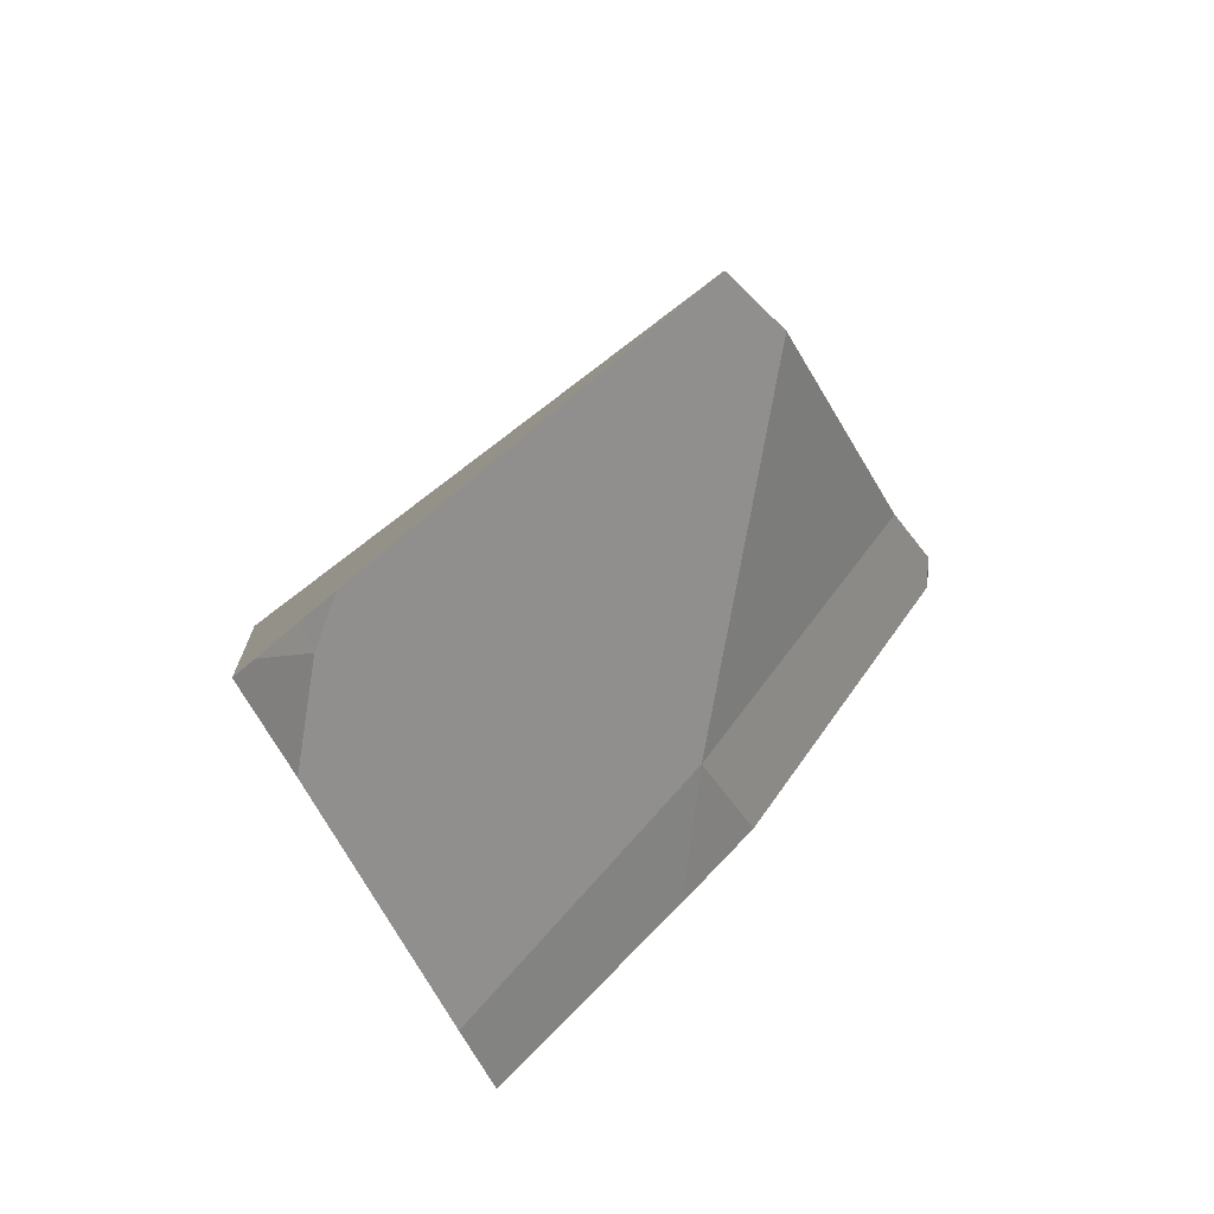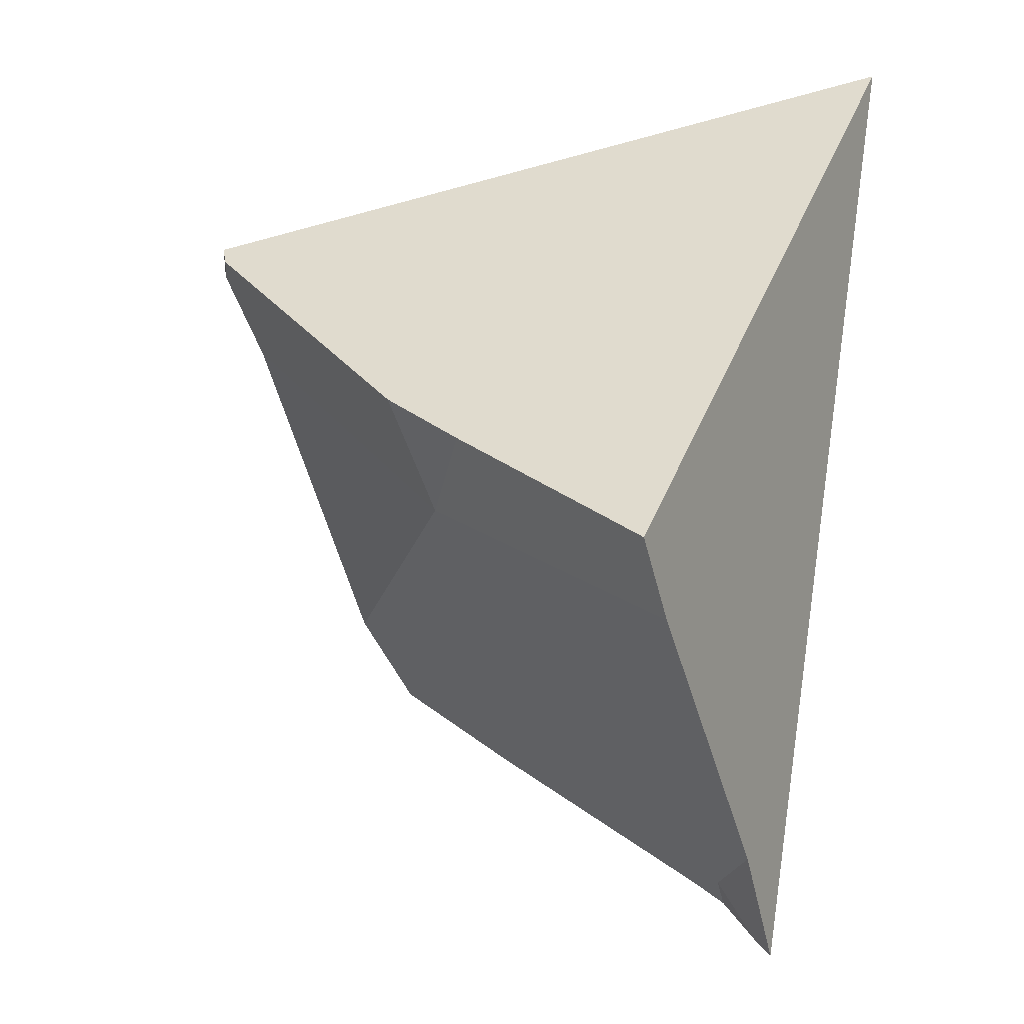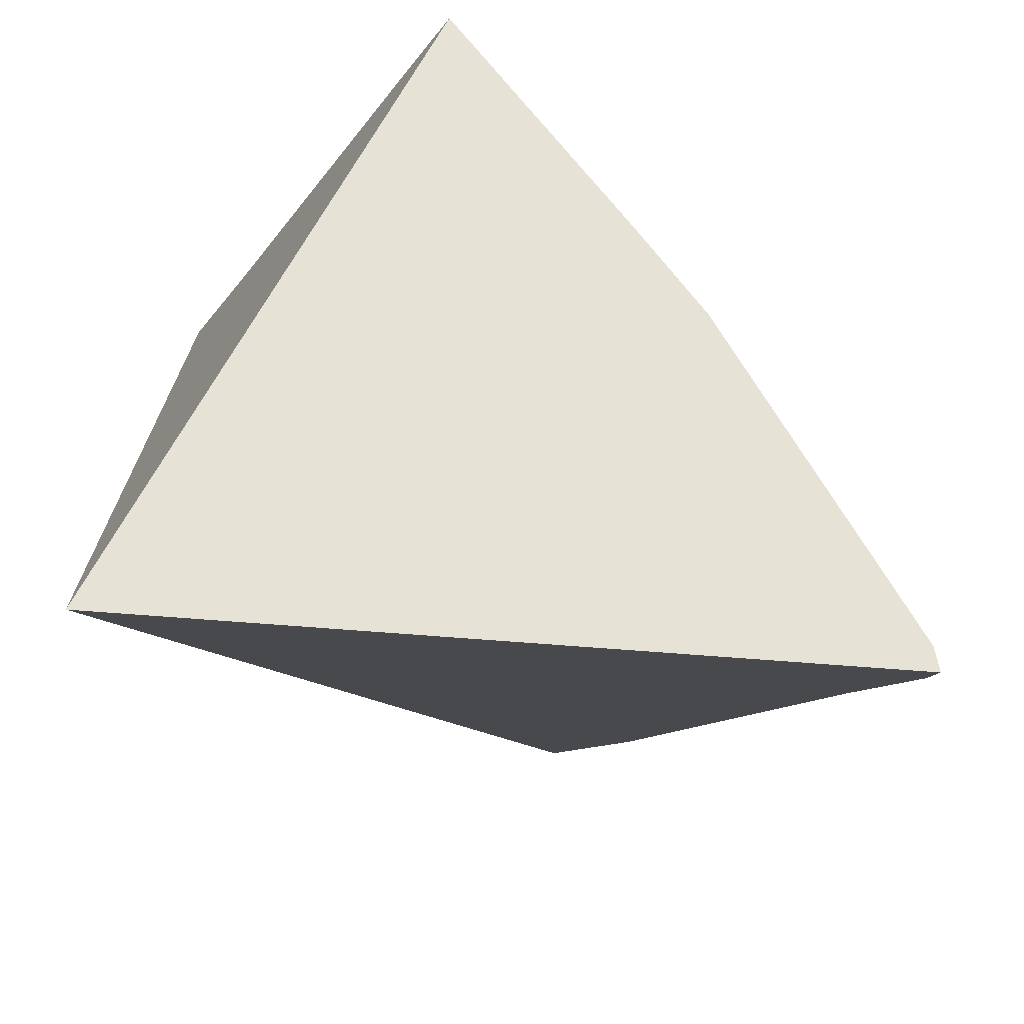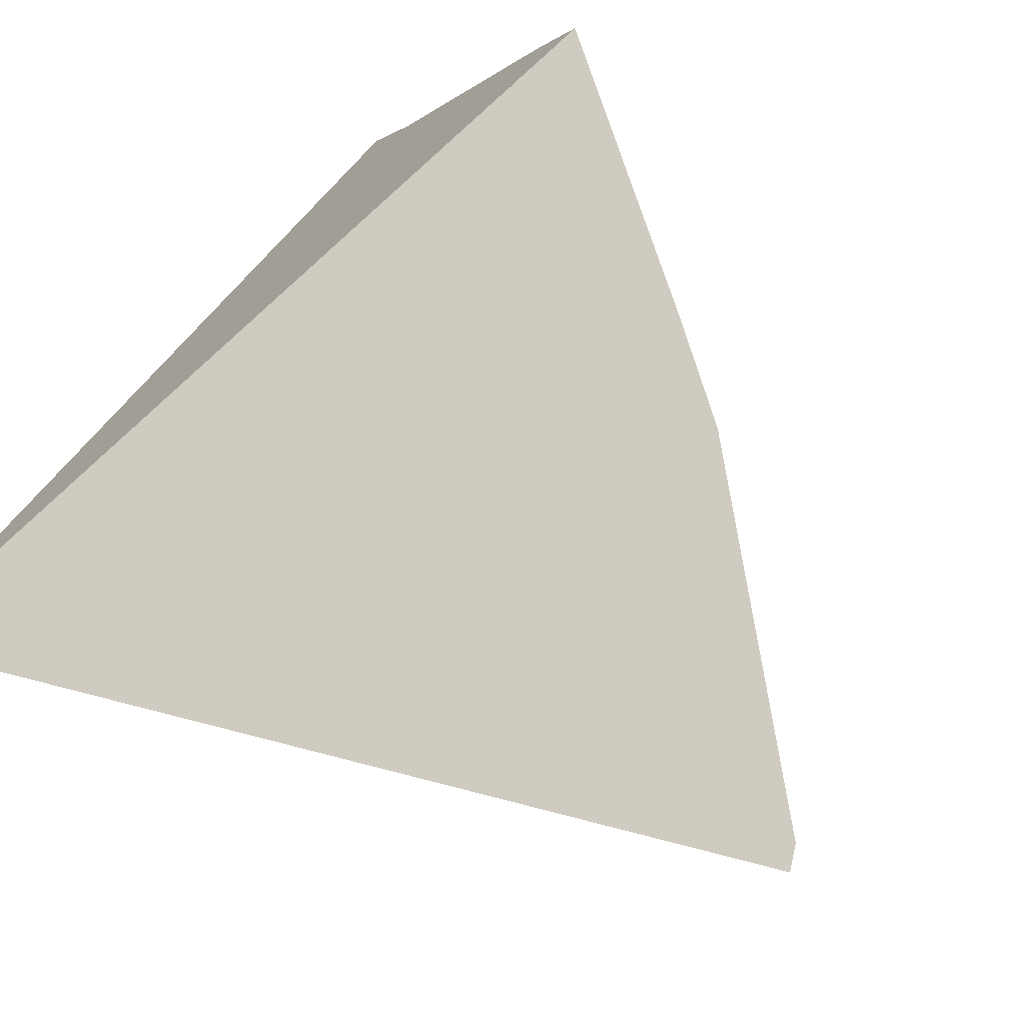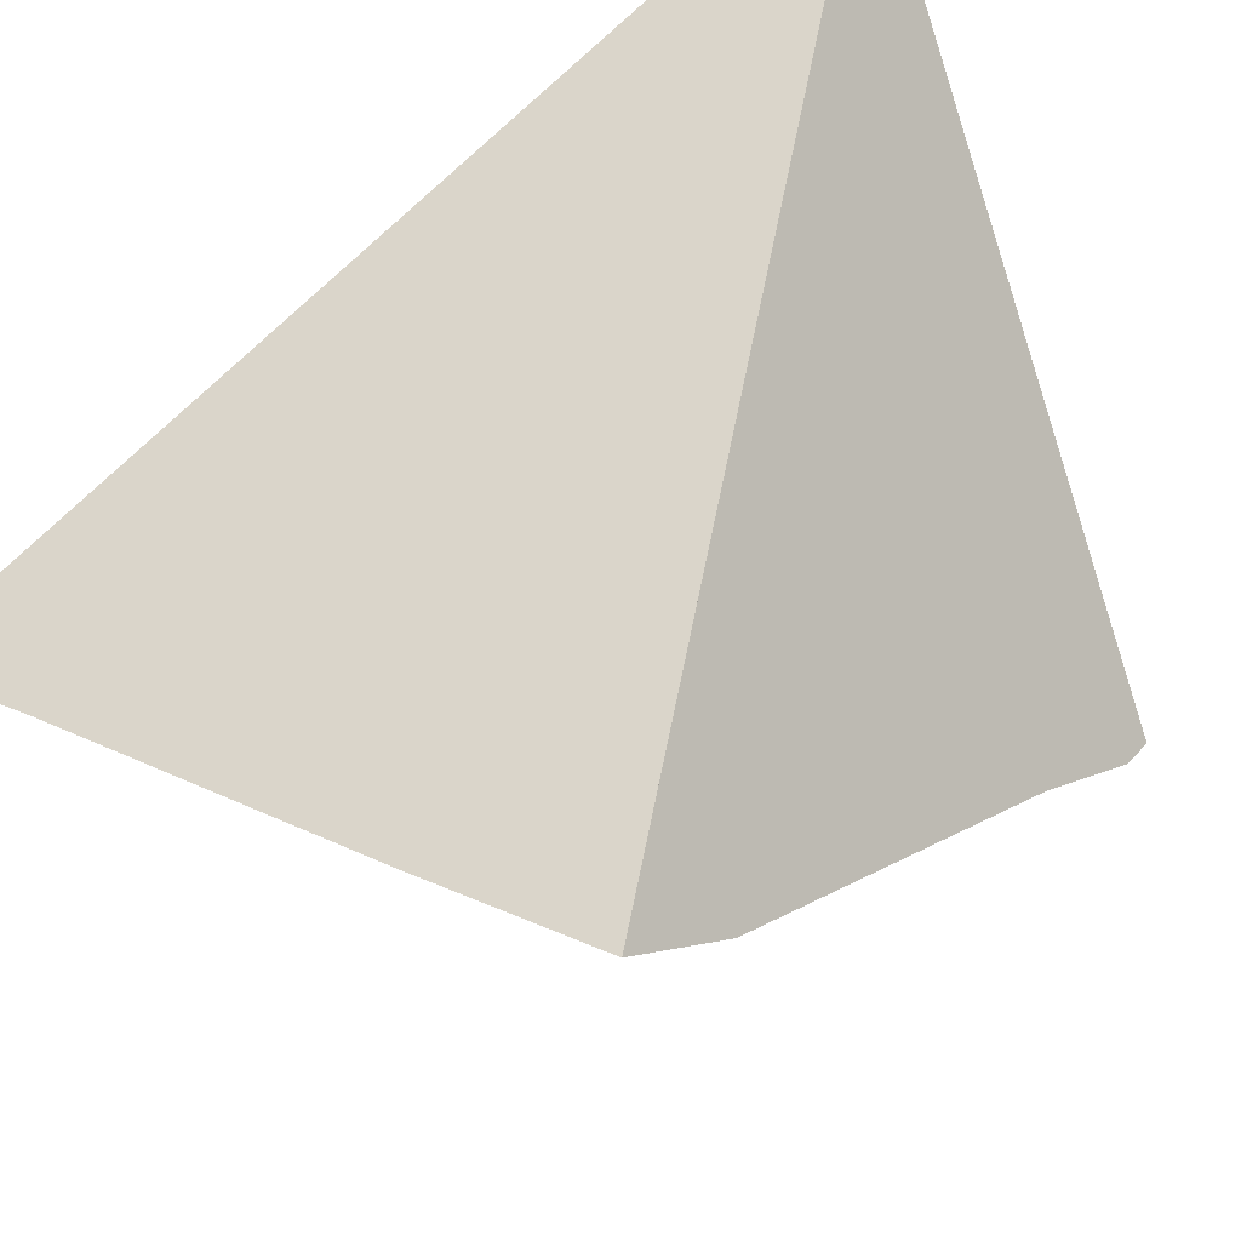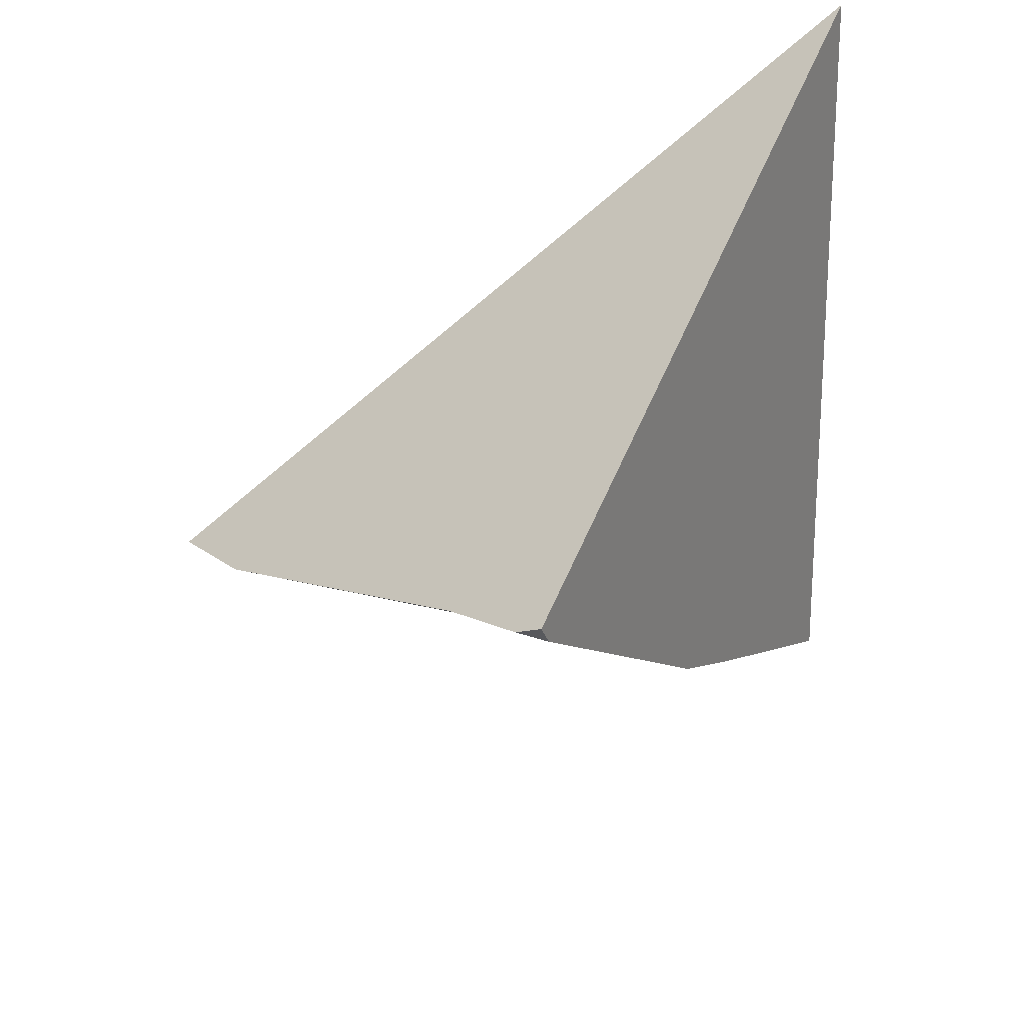
<metadata>
{"format":"obj","ext":"obj","renderer":"f3d","projection":"perspective","resolution":1024,"background":"white","views":[{"elev":-61.9,"azim":170.6,"up":"+Y"},{"elev":-36.4,"azim":-13.0,"up":"+Y"},{"elev":42.1,"azim":176.9,"up":"+Z"},{"elev":60.4,"azim":-160.3,"up":"+Z"},{"elev":-58.8,"azim":122.5,"up":"+Z"},{"elev":52.3,"azim":-86.3,"up":"+Y"}]}
</metadata>
<code>
v -0.2463 -0.0002493 0.2664
v -0.2462 -0.0009114 0.2666
v -0.2461 -0.0007414 0.2658
v -0.2446 -0.002092 0.264
v -0.2416 -0.008652 0.2706
v -0.2399 -0.00718 0.2571
v -0.2399 -0.01068 0.2718
v -0.2397 -0.01025 0.2679
v -0.238 -0.008559 0.2553
v -0.2372 -0.01108 0.2621
v -0.2367 -0.01253 0.2661
v -0.2362 -0.01429 0.271
v -0.2356 -0.01546 0.2749
v -0.2351 -0.01178 0.2572
v -0.2344 -0.01632 0.2726
v -0.2301 -0.01735 0.2606
v -0.2298 -0.0186 0.2647
v -0.2298 -0.01793 0.2619
v -0.2294 -0.01814 0.2611
v -0.2286 -0.0194 0.2614
v -0.2282 -0.01998 0.2616
v -0.2272 0.004334 0.2739
f 10 9 14
f 22 9 10
f 14 9 22
f 11 10 18
f 11 22 10
f 10 14 16
f 10 16 18
f 12 11 17
f 12 22 11
f 18 17 11
f 13 12 15
f 22 12 13
f 17 15 12
f 13 15 17
f 22 13 17
f 16 14 22
f 19 18 16
f 19 16 22
f 17 18 21
f 22 17 21
f 18 19 20
f 21 18 20
f 21 20 19
f 21 19 22
f 3 2 1
f 22 1 2
f 1 4 3
f 22 4 1
f 2 3 8
f 5 2 8
f 22 2 5
f 3 4 8
f 6 8 4
f 22 6 4
f 8 7 5
f 22 5 7
f 8 6 10
f 10 6 9
f 22 9 6
f 7 8 12
f 13 7 12
f 13 22 7
f 8 10 11
f 11 12 8
f 22 10 9
f 22 11 10
f 12 11 22
f 13 12 22

</code>
